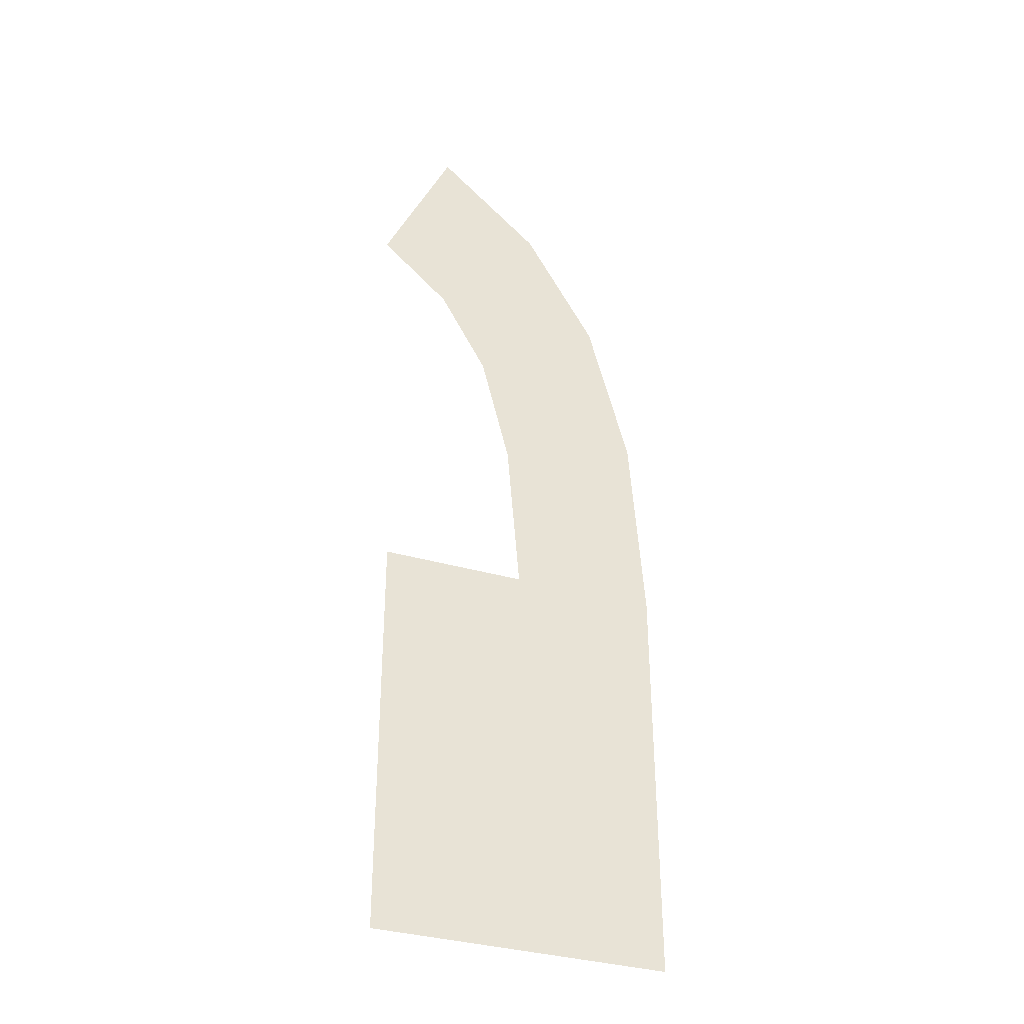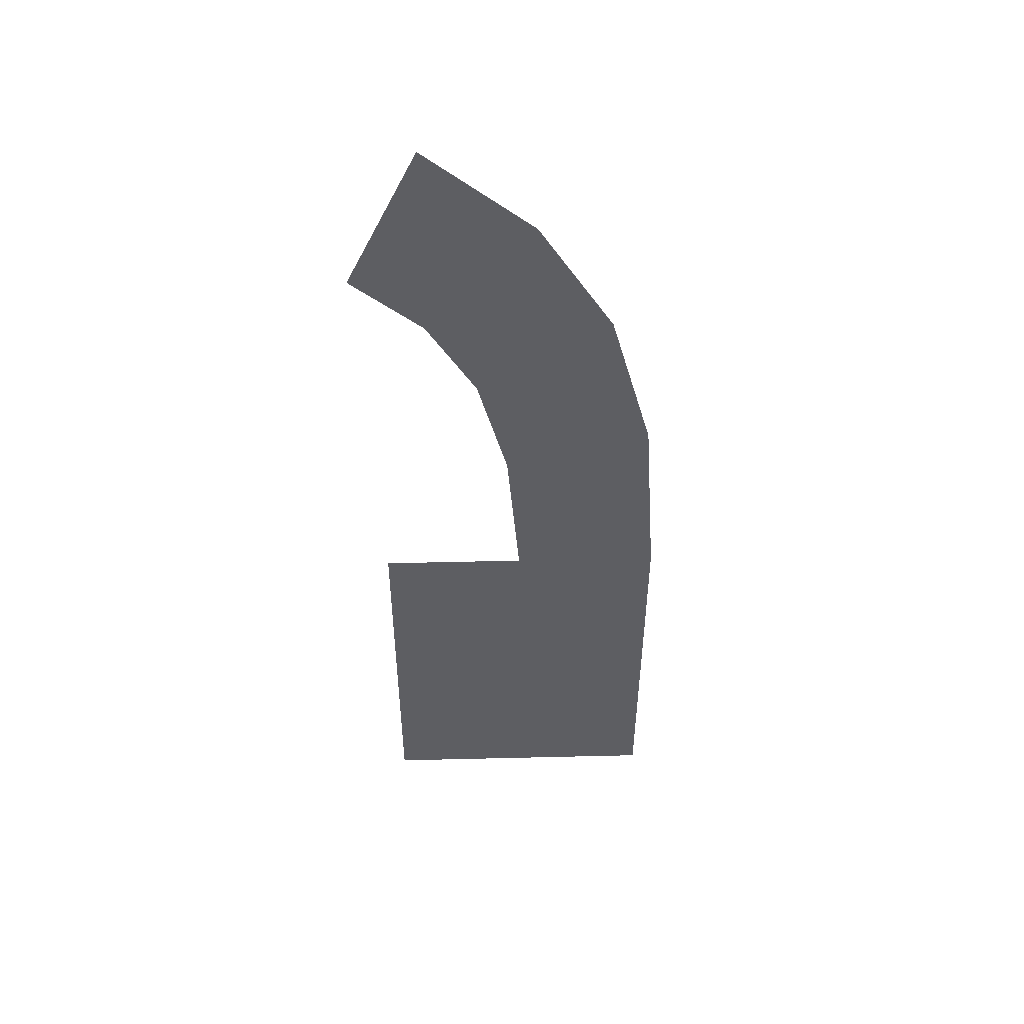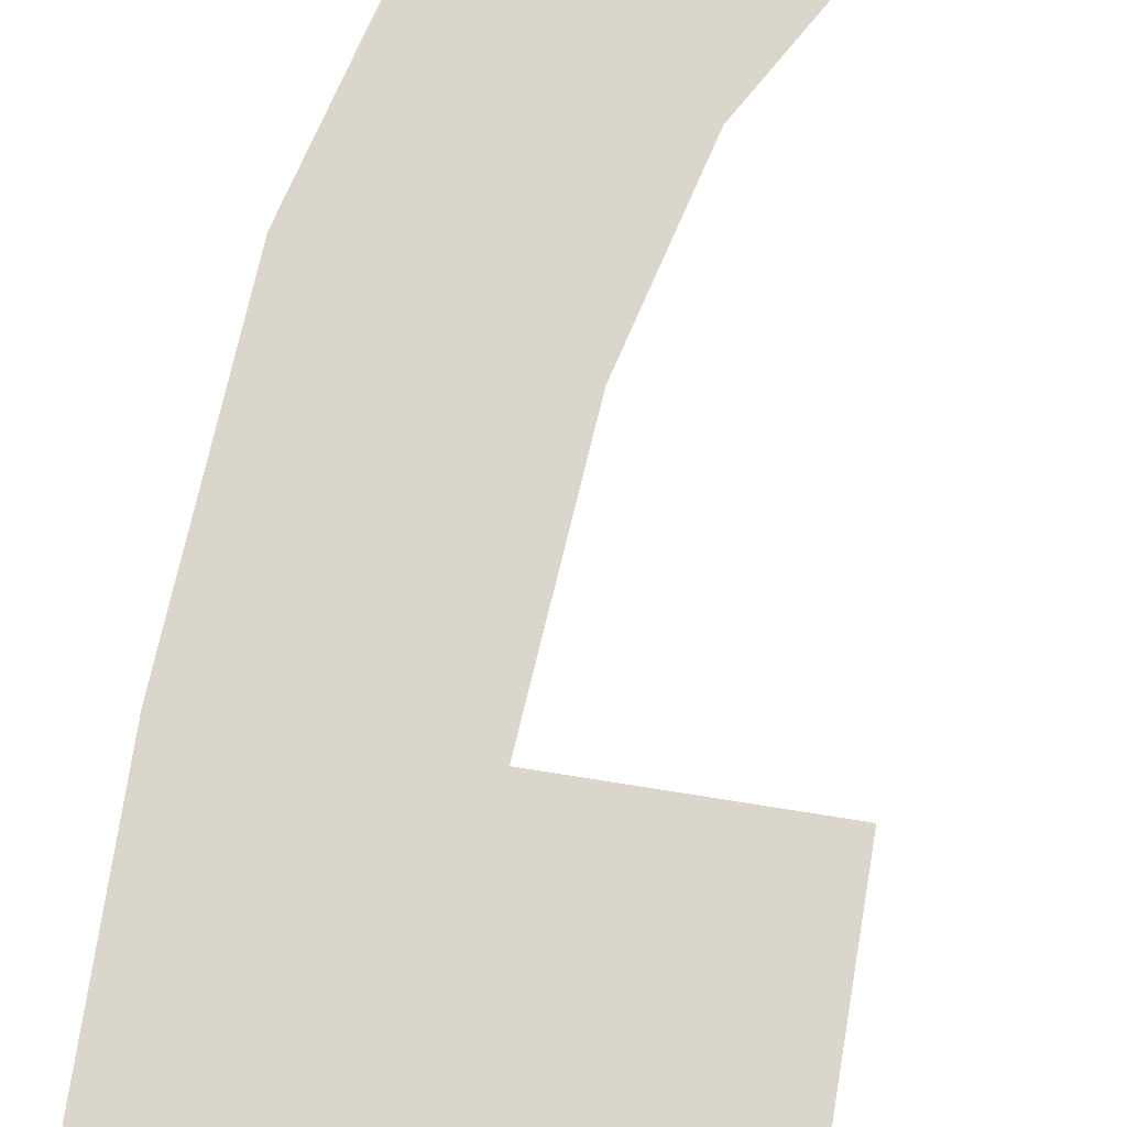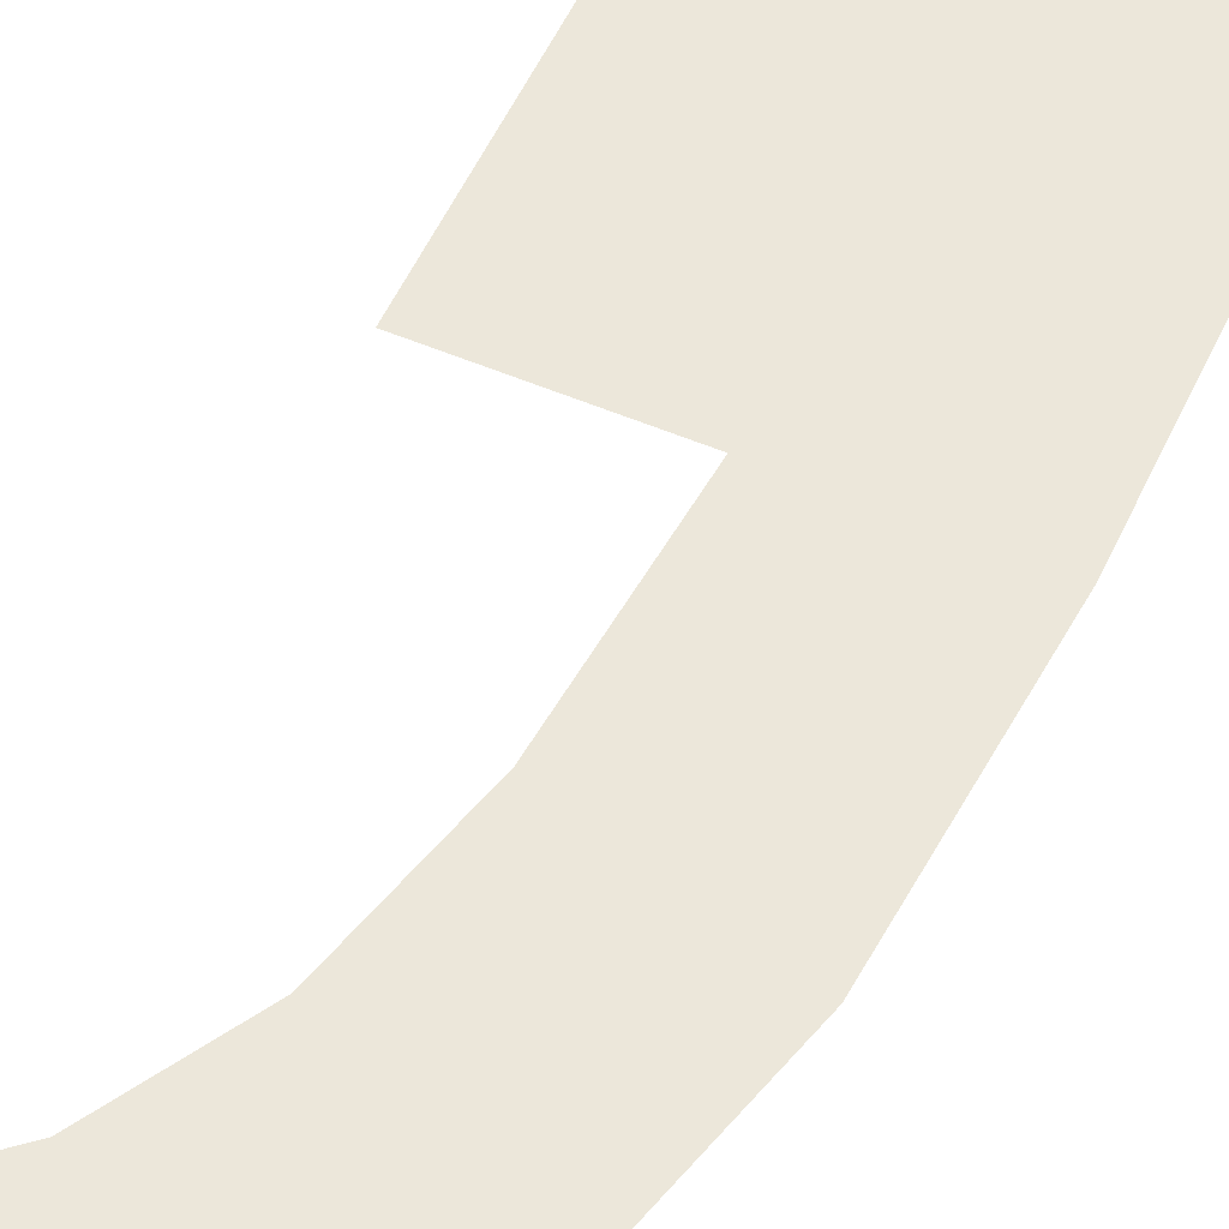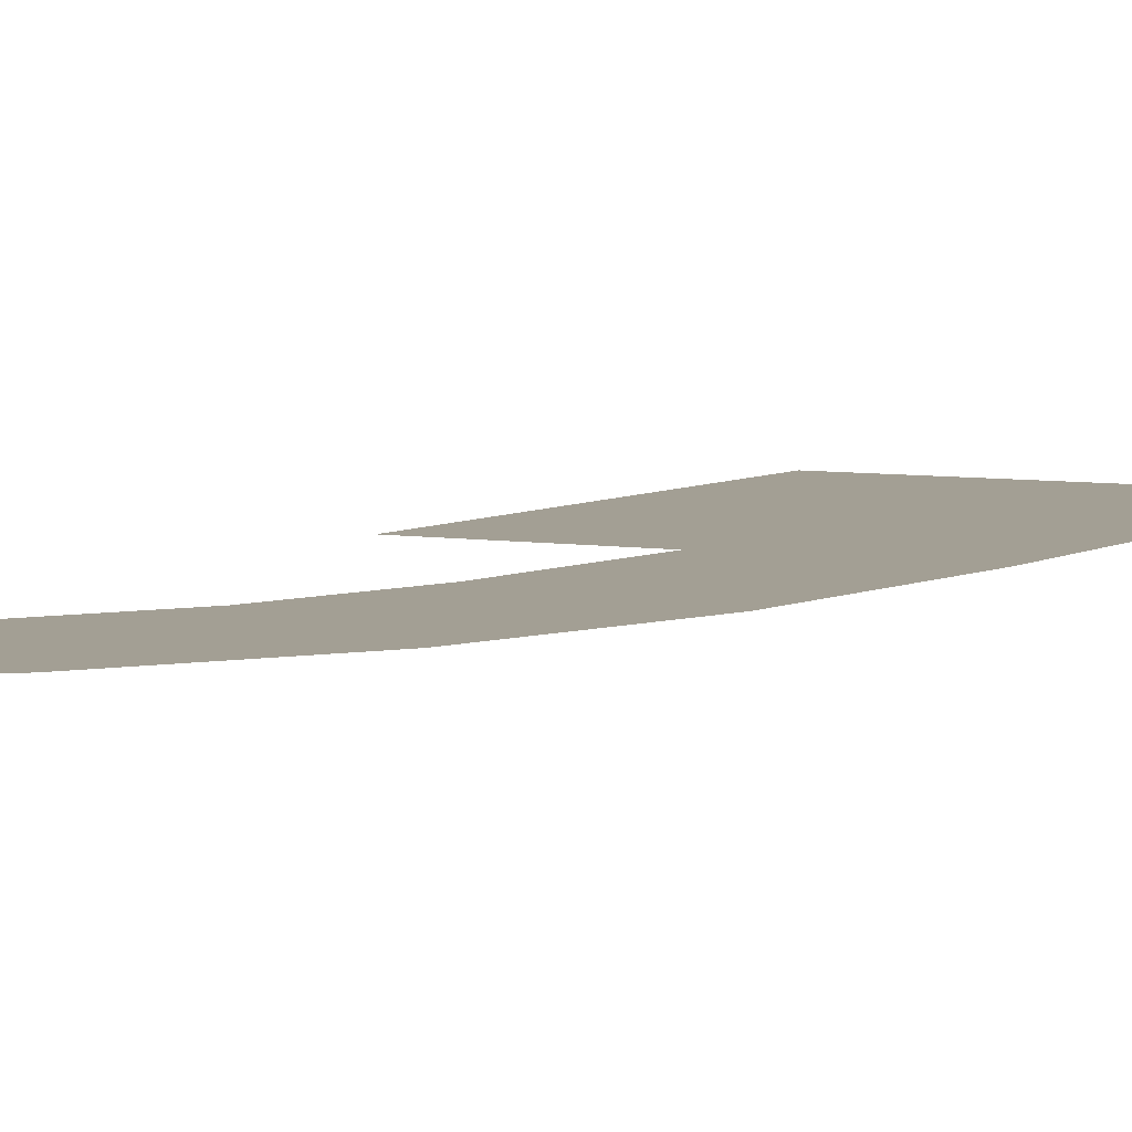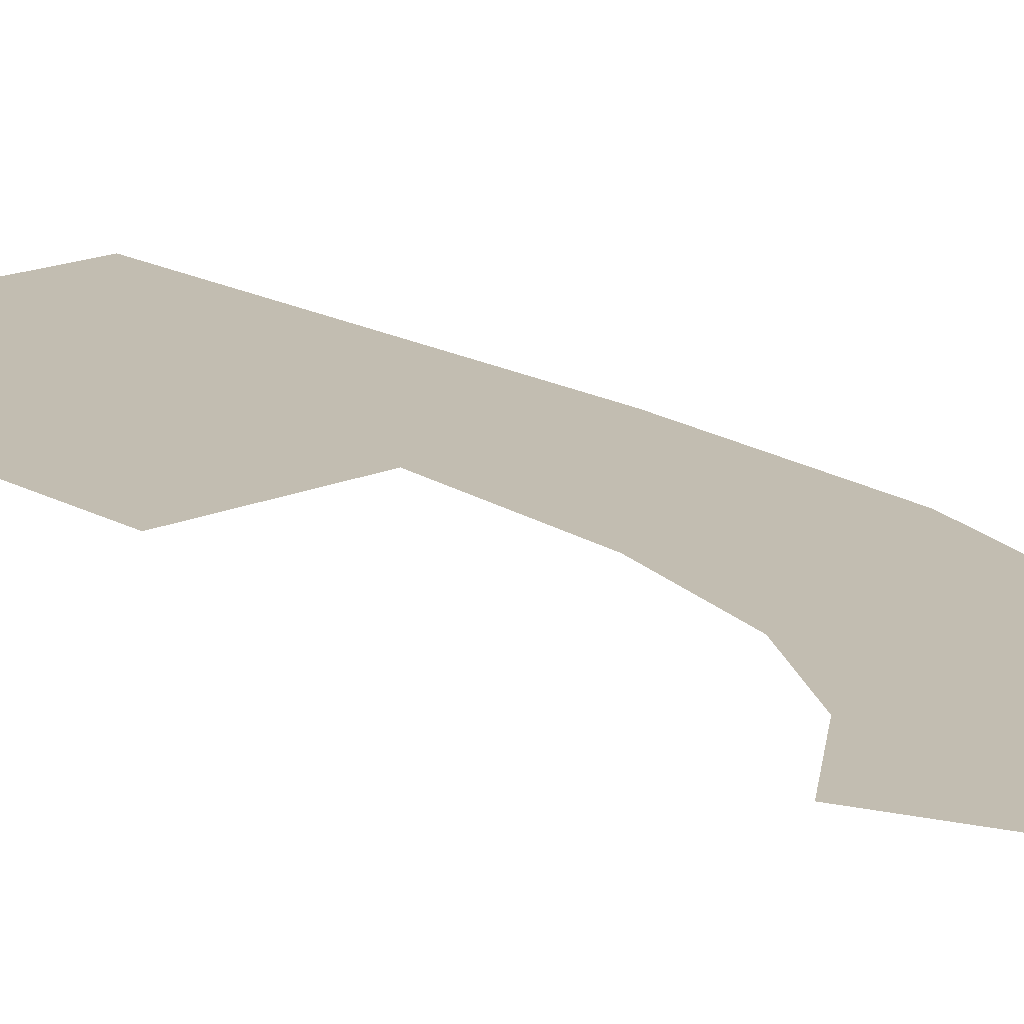
<metadata>
{"format":"obj","ext":"obj","renderer":"f3d","projection":"perspective","resolution":1024,"background":"white","views":[{"elev":-35.4,"azim":-21.0,"up":"+Z"},{"elev":50.7,"azim":-1.5,"up":"+Z"},{"elev":73.5,"azim":-170.9,"up":"+Y"},{"elev":54.1,"azim":24.3,"up":"+Y"},{"elev":5.6,"azim":28.4,"up":"+Y"},{"elev":17.2,"azim":-41.4,"up":"+Y"}]}
</metadata>
<code>
o mesh70/mesh70-geometry#mesh70-geometry
v -0.03704 -0.1677 0.2902
v -0.03936 -0.1677 0.2935
v -0.03936 -0.1677 0.2902
v -0.03821 -0.1677 0.2935
v -0.03808 -0.1676 0.2974
v -0.03749 -0.1676 0.2964
v -0.03831 -0.1677 0.2948
v -0.03715 -0.1677 0.2951
v -0.03855 -0.1677 0.2957
v -0.03704 -0.1677 0.2935
v -0.03893 -0.1676 0.2981
v -0.03894 -0.1676 0.2964
v -0.0395 -0.1676 0.2969
f 1 2 3
f 2 1 4
f 3 2 1
f 4 1 2
f 4 1 5
f 5 1 4
f 5 1 6
f 6 1 5
f 5 7 4
f 4 7 5
f 6 1 8
f 8 1 6
f 5 9 7
f 7 9 5
f 8 1 10
f 10 1 8
f 11 9 5
f 5 9 11
f 11 12 9
f 9 12 11
f 12 11 13
f 13 11 12

</code>
